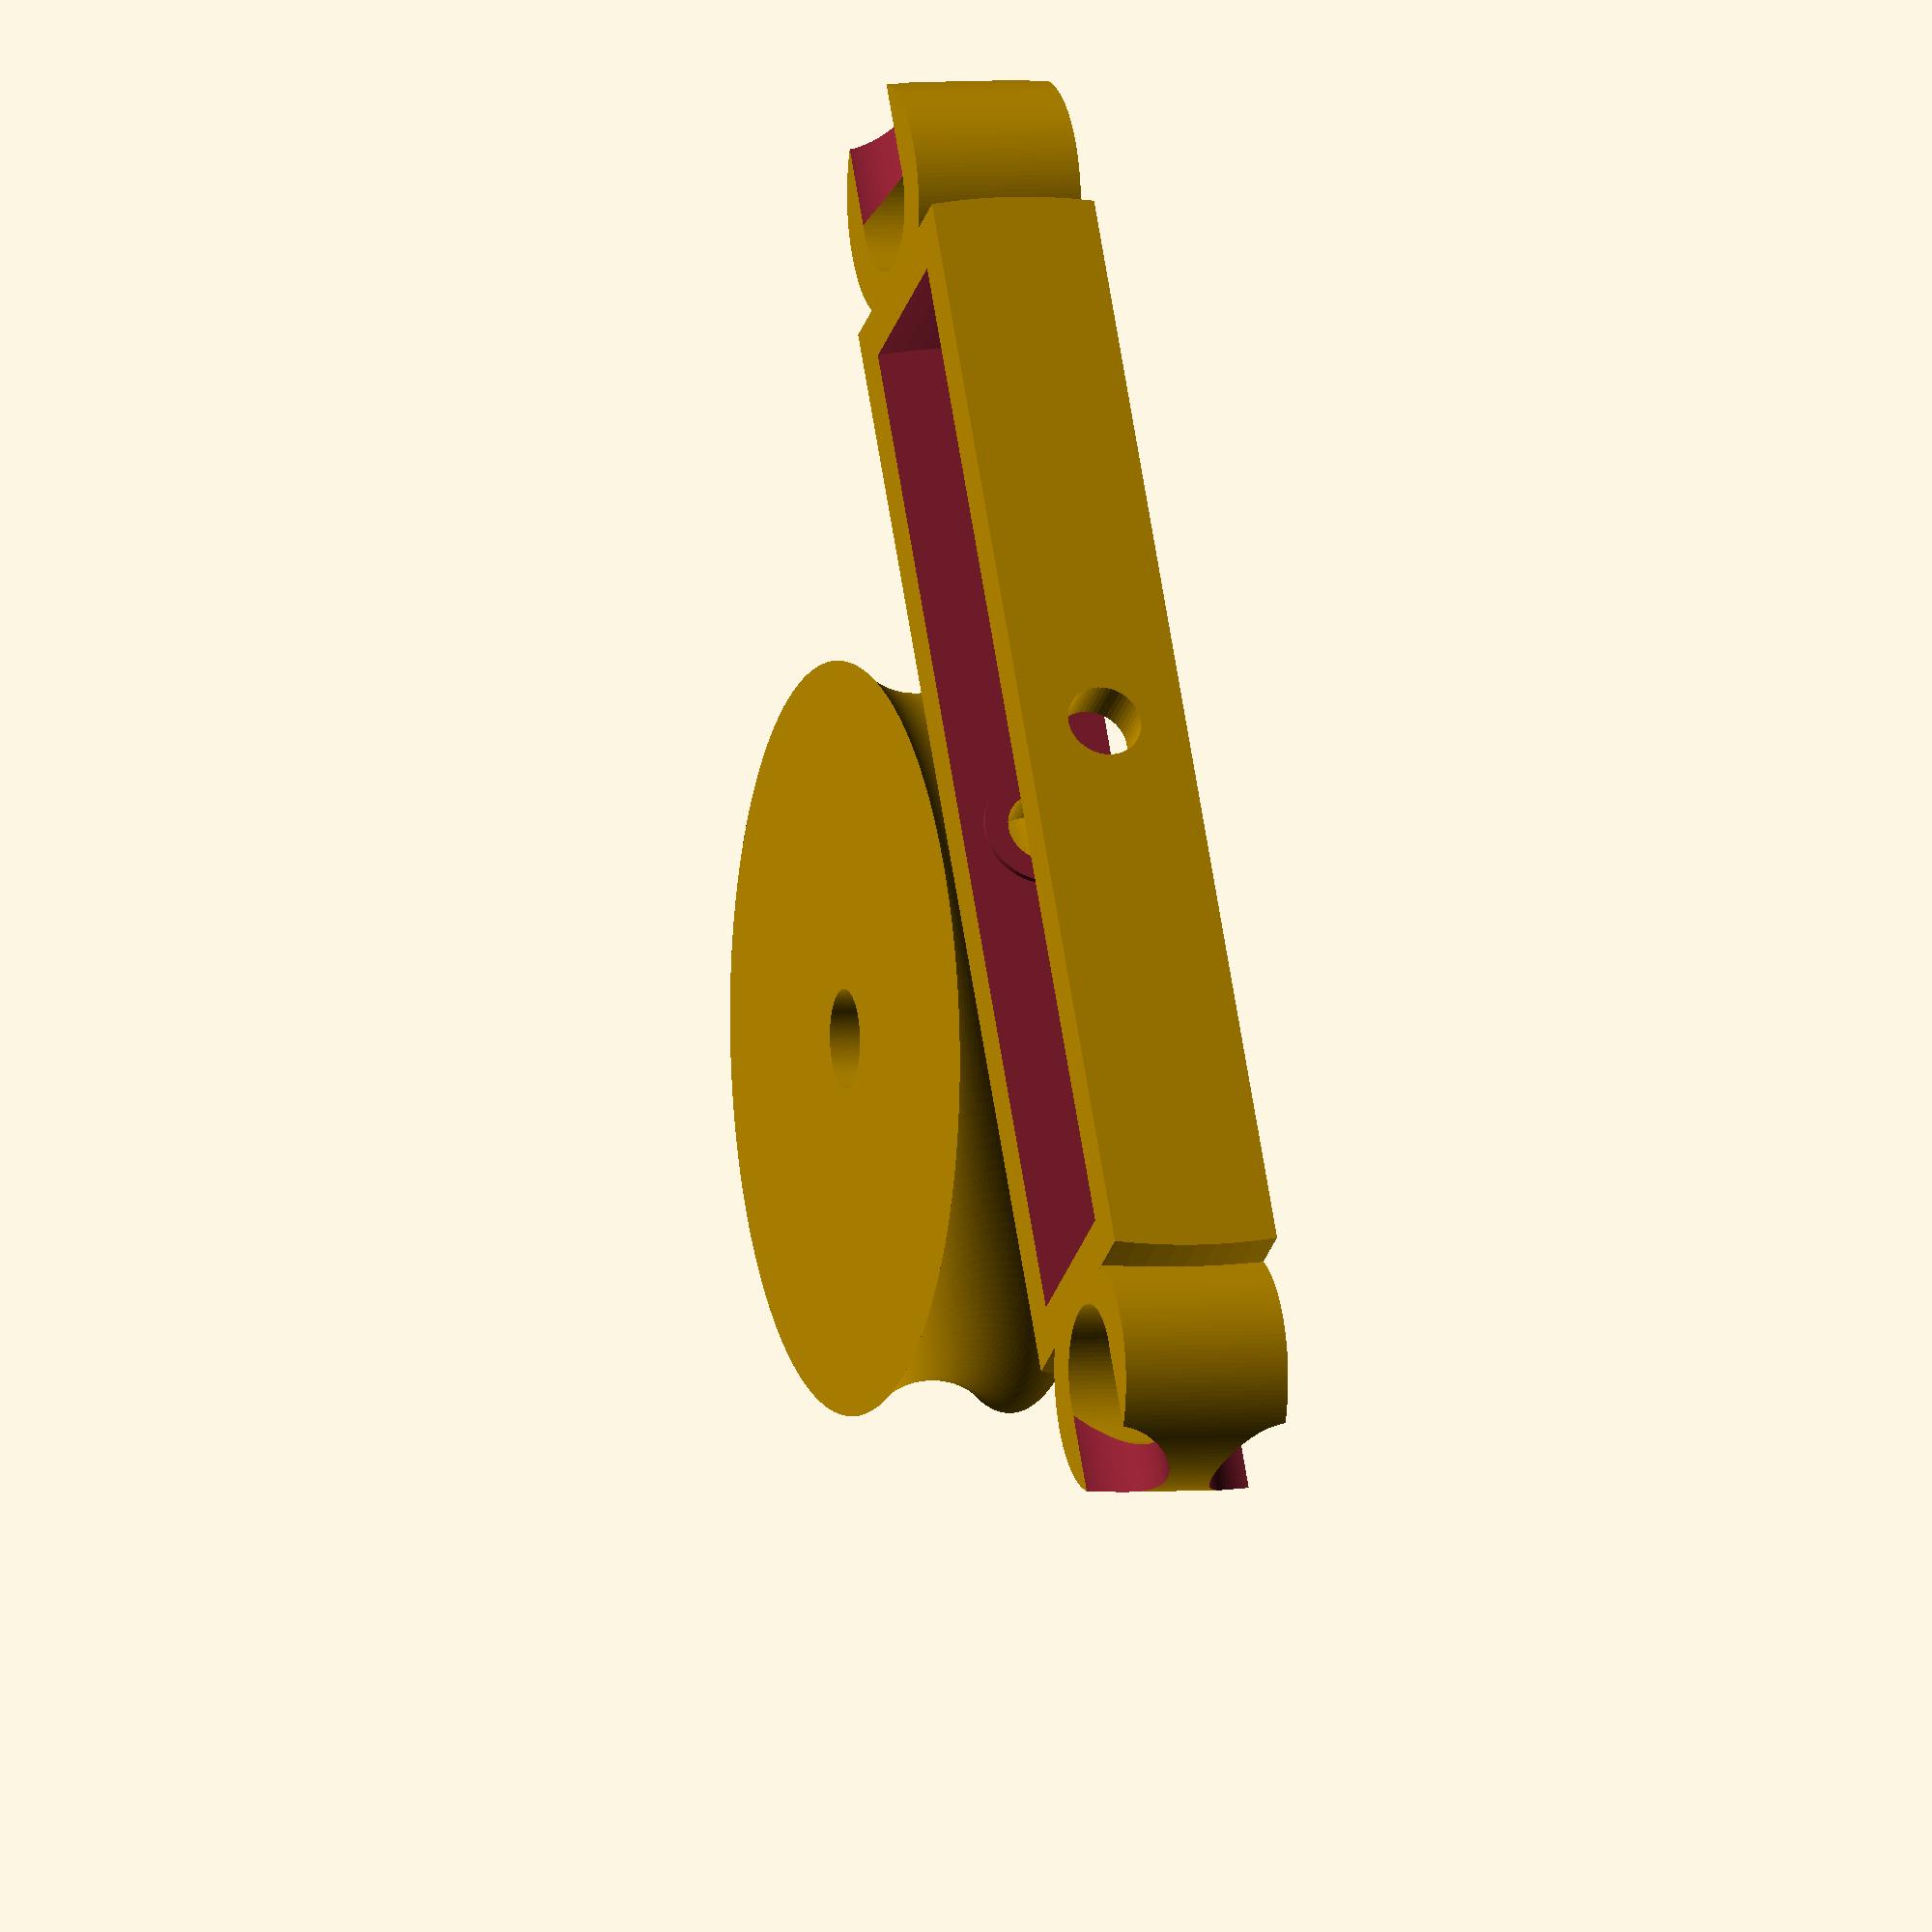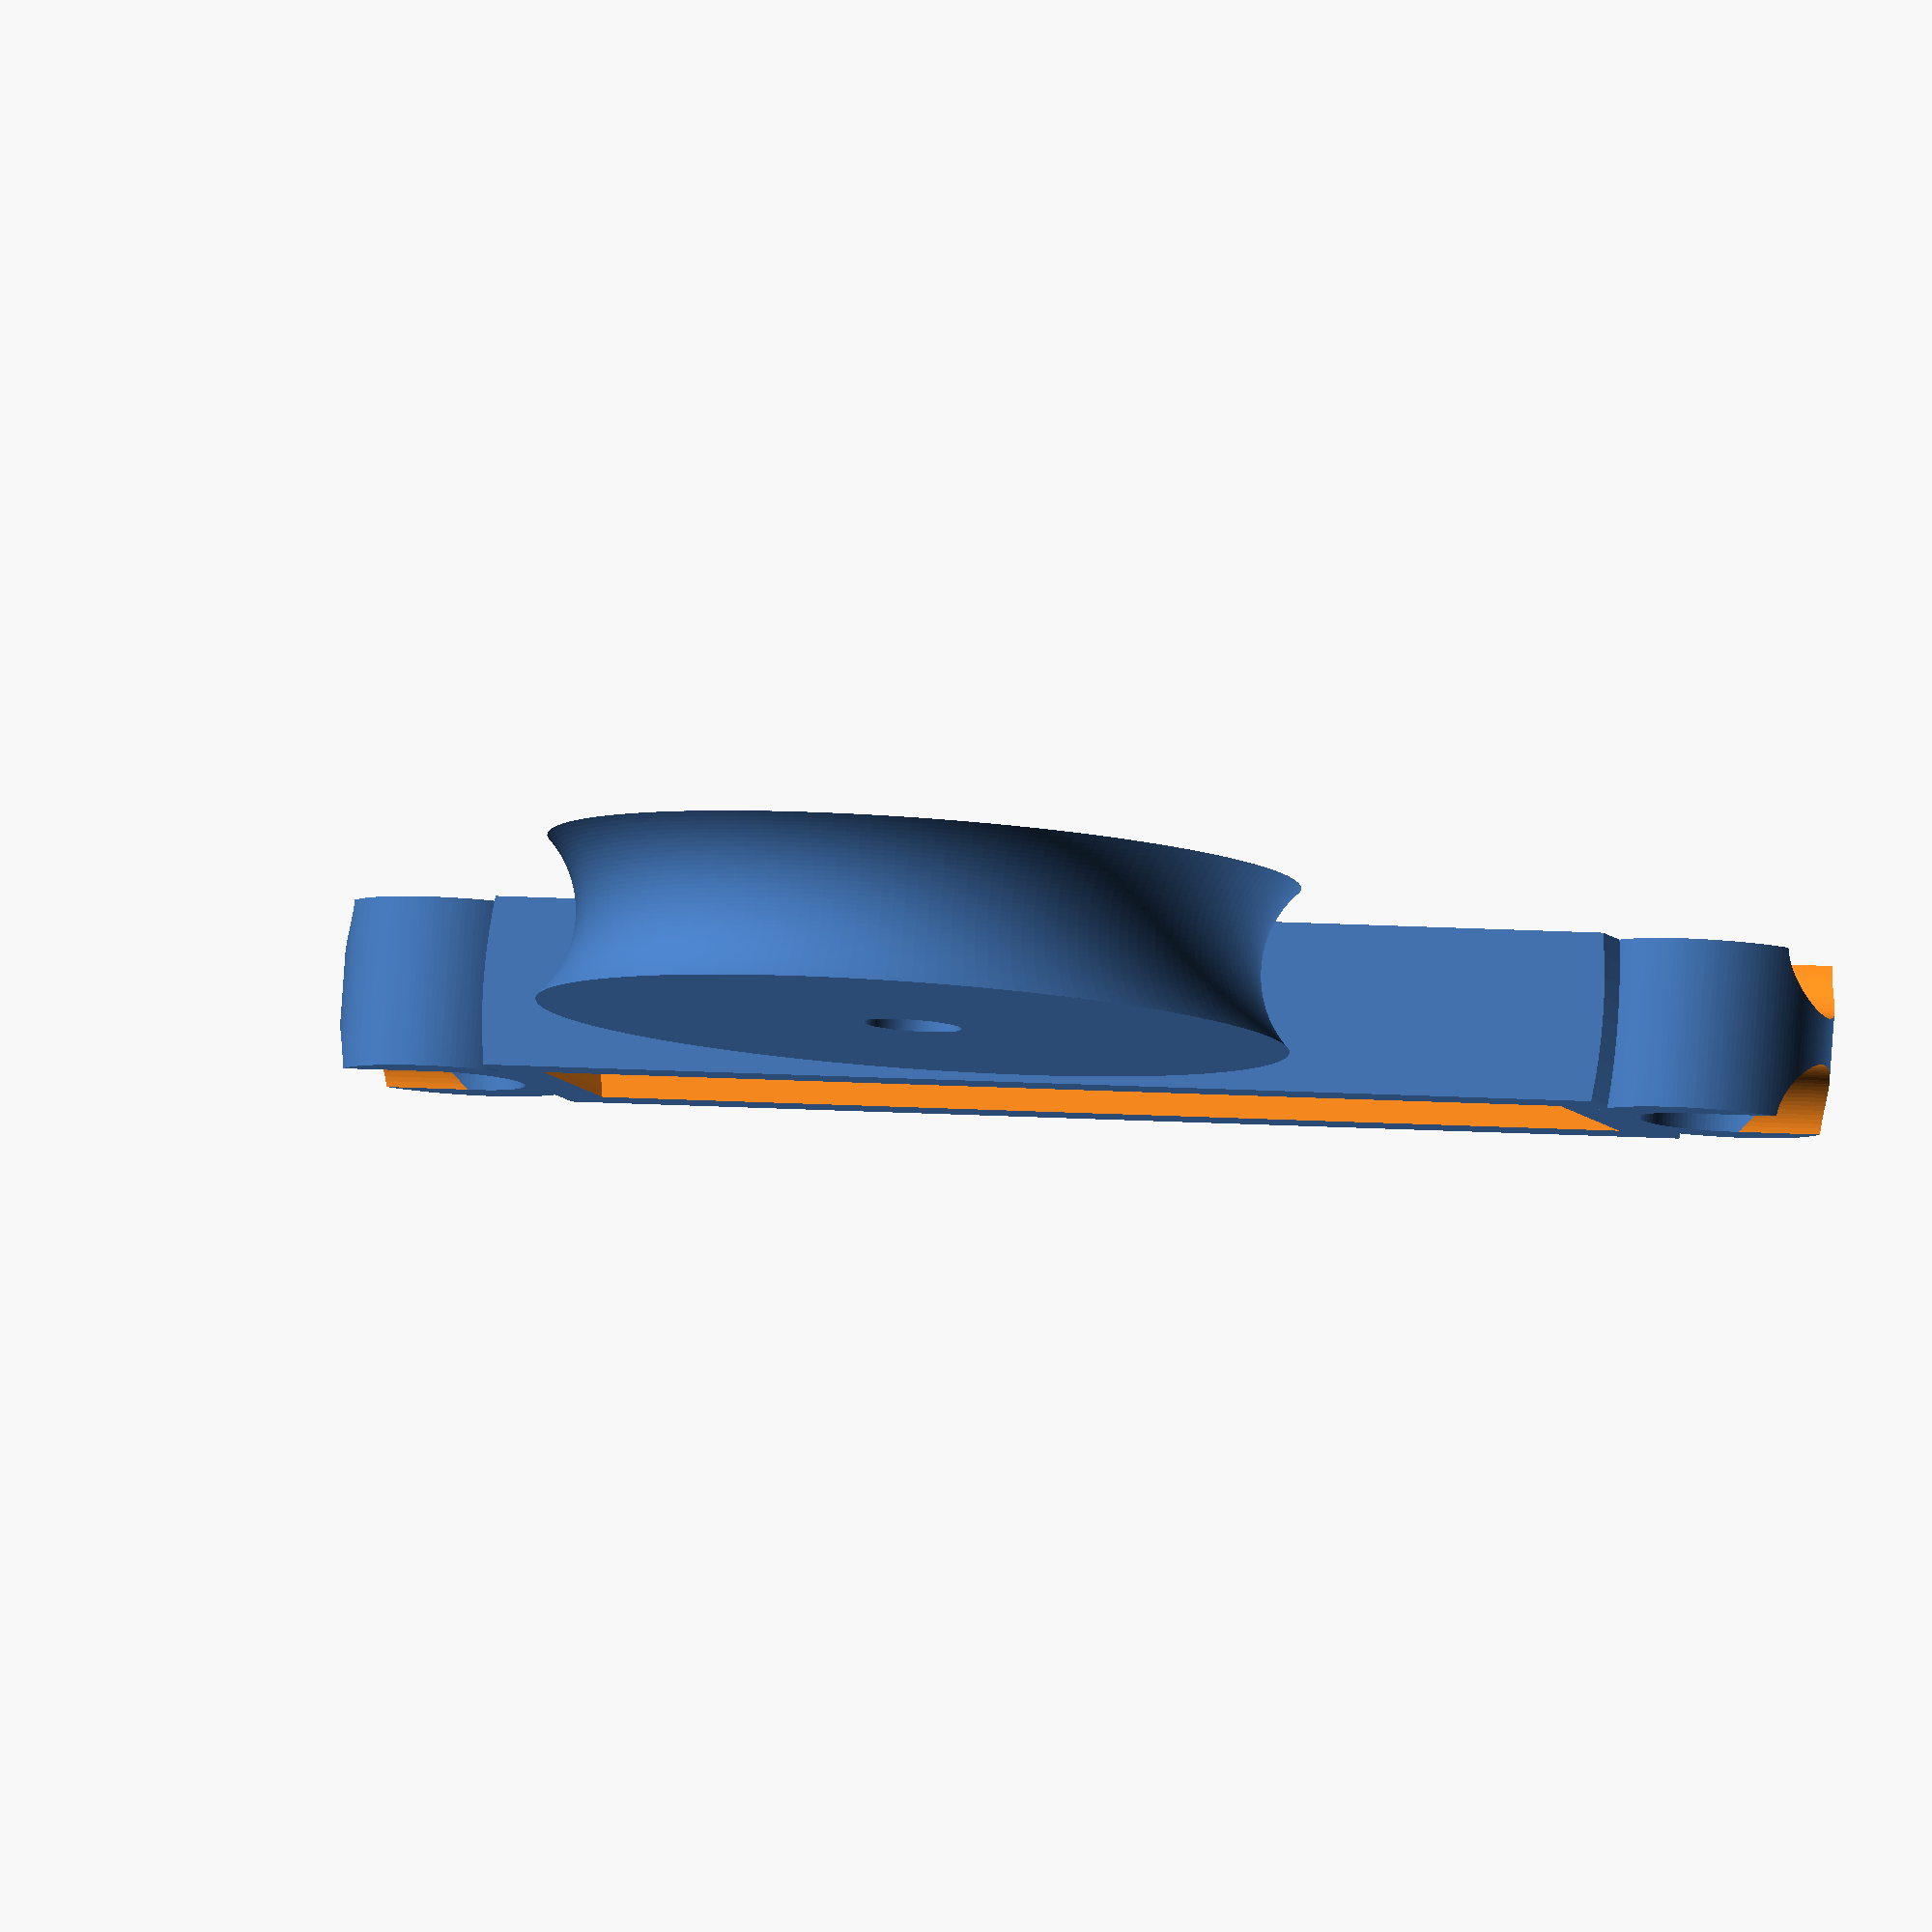
<openscad>
//OpenSCAD model for making pulleys/blocks and tackles
//File pulley.scad
//(c) 2024 Rich Cameron
//for the book 3D Printed Science projects, Volume 1
//Licensed under a Creative Commons, Attribution,
//CC-BY 4.0 international license, per
//https://creativecommons.org/licenses/by/4.0/
//Attribute to Rich Cameron, at
//repository github.com/whosawhatsis/3DP-Science-Projects

bearing_d = 4;
sheave_d = 32;
bore = 3.2;
width = 7;
clearance = 1;
bearing_fit = .1;
n = 1;
inner_wall = 1;
outer_wall = 2;

$fs = .2;
$fa = 2;

translate([0, 0, bore / 2 + outer_wall]) rotate([0, -90, 0])
  difference() {
    union() {
      linear_extrude(
        (width + clearance) * n
        + inner_wall * (n - 1)
        + outer_wall * 2,
        convexity = 10
      ) difference() {
        intersection() {
          circle(max(
            bearing_d,
            sheave_d) / 2 + width + outer_wall
          );
          square([bore + outer_wall * 2, 1000], center = true);
        }
        circle(bore / 2);
      }
      for(i = [-1, 1]) translate([
        0,
        i * (max(
          bearing_d,
          sheave_d
        ) / 2 + width + 3 + outer_wall),
        (
          (width + clearance) * n
          + inner_wall * (n - 1)
          + outer_wall * 2
        ) / 2
      ]) difference() {
        rotate([0, 90, 0]) linear_extrude(
          bore + outer_wall * 2,
          center = true,
          convexity = 5
        ) difference() {
          circle(3 + outer_wall);
          circle(3);
        }
        rotate(i * [-90, 0, 0])
          linear_extrude(100) for(j = [1, -1])
            hull() for(k = [0, 1])
              translate(j * [
                3 + outer_wall / 2 + 10 * k,
                0,
                0
              ])
                circle(3);
      }
    }
    for(i = [0:n - 1])
      translate([
        0,
        0,
        i * (width + clearance + inner_wall) + outer_wall
      ]) {
        rotate_extrude() union() {
          translate([bore / 2 + inner_wall, 0, 0])
            square([
              max(
                bearing_d,
                sheave_d
              ) / 2 + width - bore / 2 - inner_wall,
              width + clearance
            ]);
          translate([0, clearance / 4, 0])
          square([
            bore / 2 + inner_wall + 1,
            width + clearance / 2
          ]);
        }
      }
  }

for(i = [0:n - 1])
  translate([
    sheave_d / 2 + 1,
    i * (max(bearing_d, sheave_d) + 1),
    0]
  ) rotate_extrude()
    translate([bearing_d / 2 + bearing_fit, 0, 0])
      difference() {
        square([
          (sheave_d - bearing_d) / 2 - bearing_fit,
          width
        ]);
        translate([
          width / sqrt(2) + max(
            1,
            (sheave_d - bearing_d
          ) / 2
          - bearing_fit
          - width / sqrt(2) * (1 - sin(45))),
          width / 2,
          0
        ])
          circle(width / sqrt(2));
      }
</openscad>
<views>
elev=356.3 azim=31.0 roll=252.3 proj=o view=wireframe
elev=276.6 azim=251.8 roll=4.1 proj=o view=wireframe
</views>
